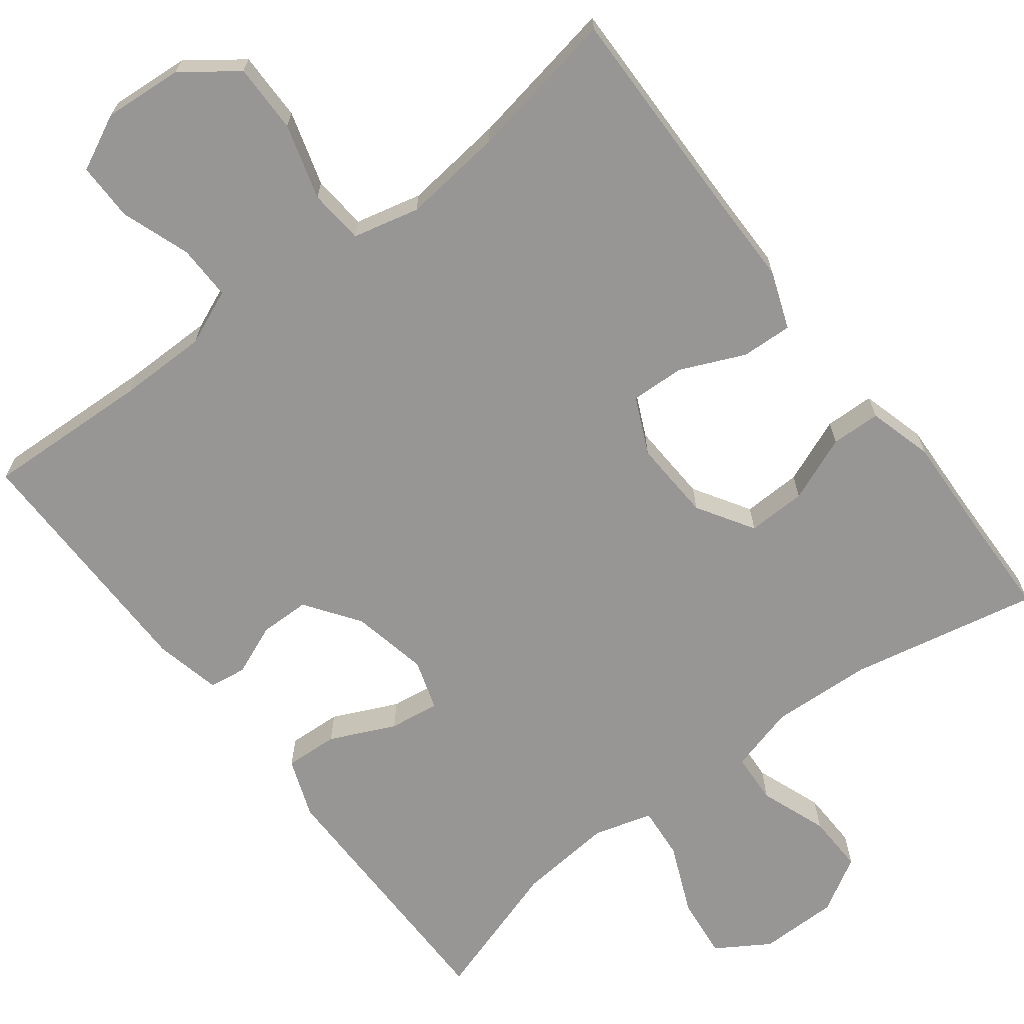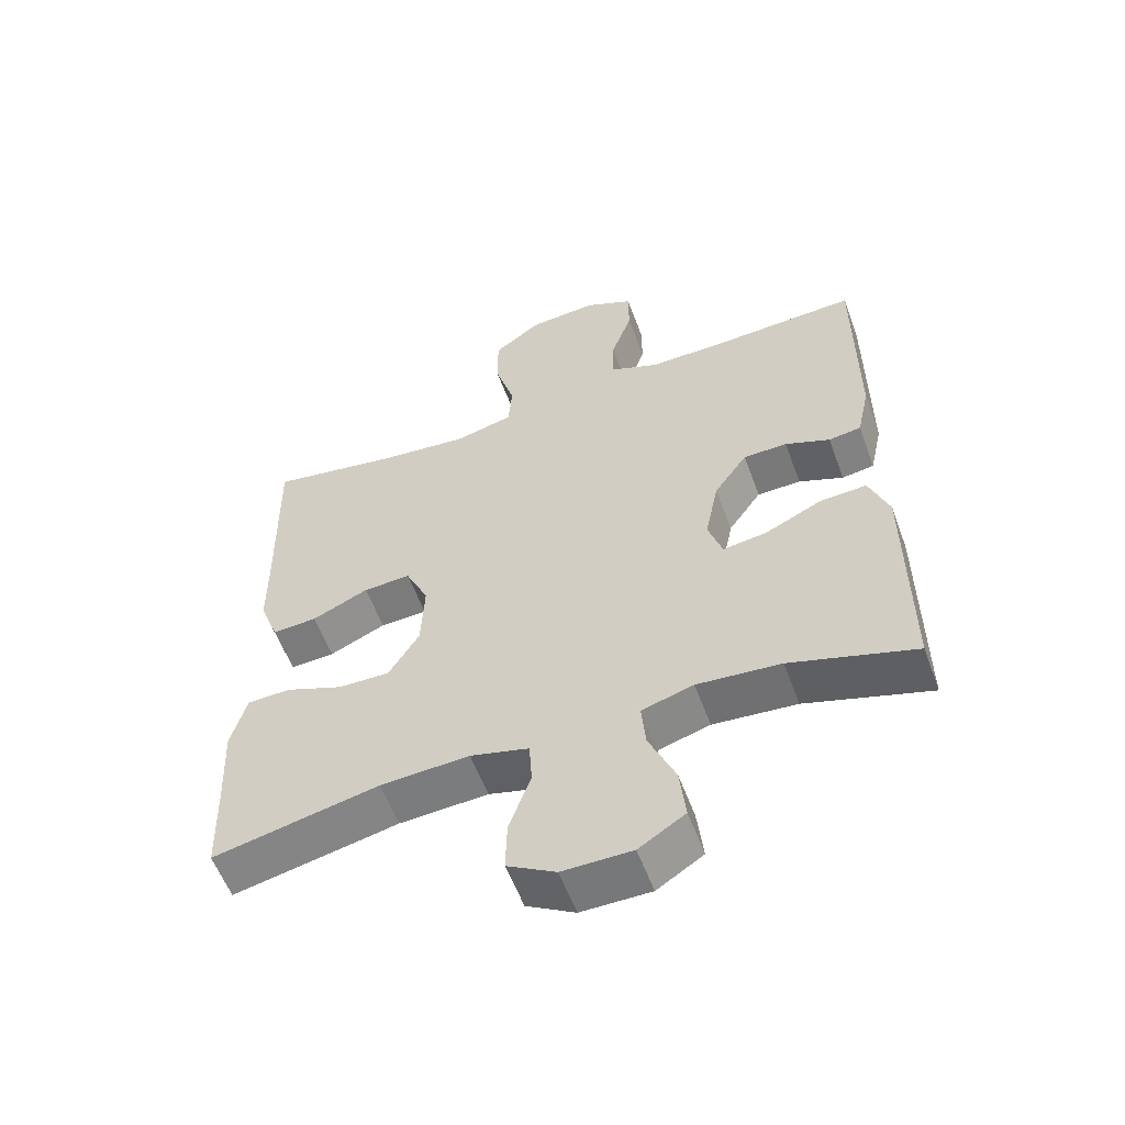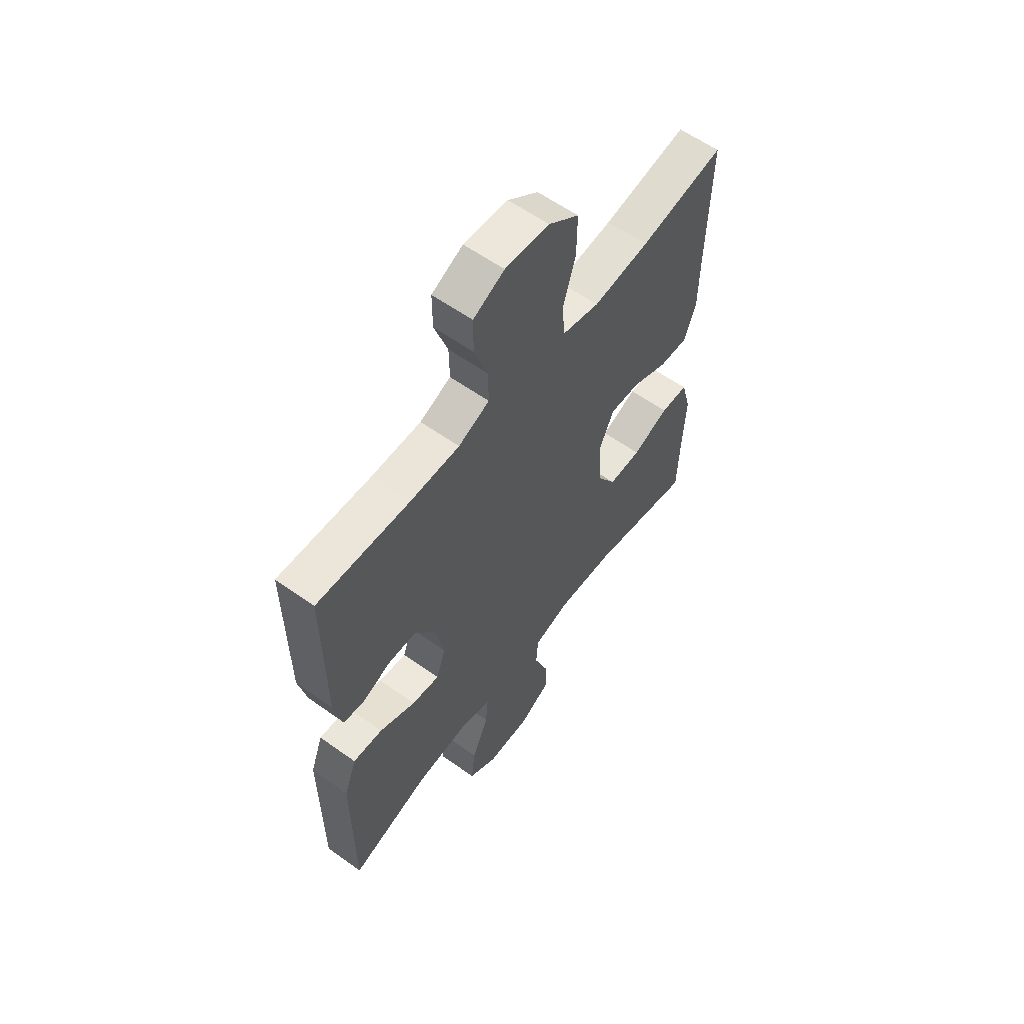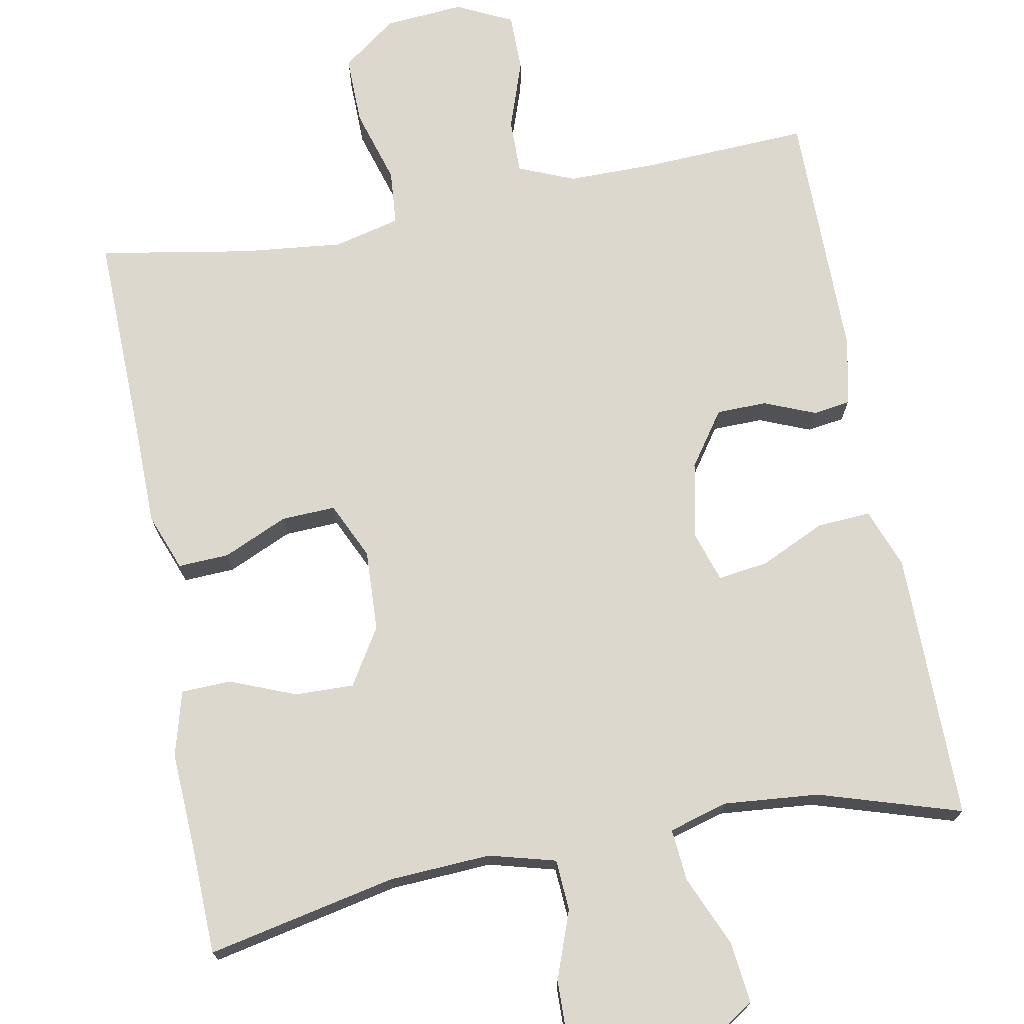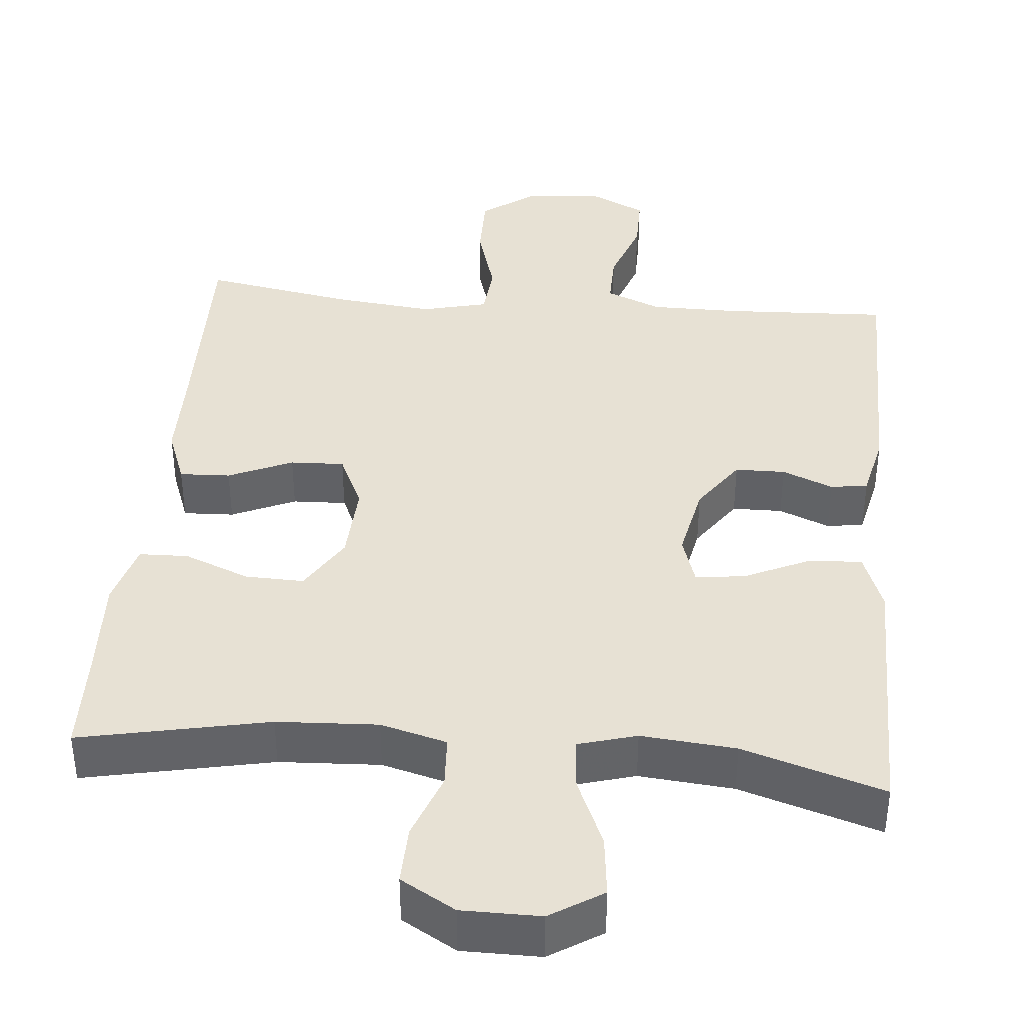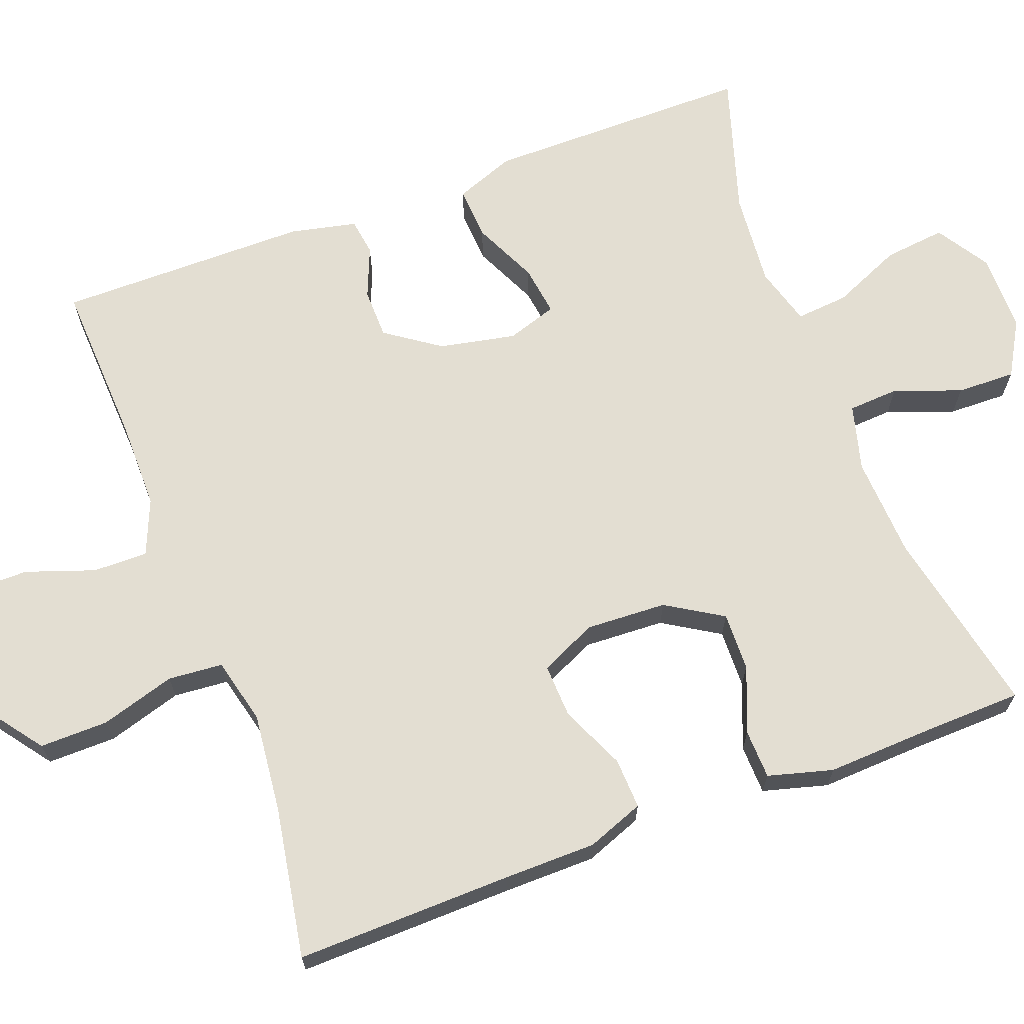
<metadata>
{"format":"obj","ext":"obj","renderer":"f3d","projection":"perspective","resolution":1024,"background":"white","views":[{"elev":-67.8,"azim":37.6,"up":"+Y"},{"elev":-57.4,"azim":-159.8,"up":"+Z"},{"elev":59.5,"azim":-53.7,"up":"+Z"},{"elev":72.5,"azim":169.3,"up":"+Y"},{"elev":39.4,"azim":-174.7,"up":"+Y"},{"elev":67.4,"azim":69.4,"up":"+Y"}]}
</metadata>
<code>
v -0.5 0.07 -0.5
v -0.5 0.07 -0.276
v -0.5 0.07 -0.153
v -0.471 0.07 -0.076
v -0.402 0.07 -0.08
v -0.318 0.07 -0.119
v -0.253 0.07 -0.128
v -0.232 0.07 -0.063
v -0.252 0.07 0.036
v -0.301 0.07 0.106
v -0.366 0.07 0.107
v -0.432 0.07 0.08
v -0.48 0.07 0.087
v -0.499 0.07 0.173
v -0.5 0.07 0.5
v -0.285 0.07 0.49
v -0.171 0.07 0.49
v -0.099 0.07 0.52
v -0.1 0.07 0.591
v -0.131 0.07 0.68
v -0.131 0.07 0.755
v -0.059 0.07 0.79
v 0.043 0.07 0.782
v 0.113 0.07 0.73
v 0.112 0.07 0.641
v 0.083 0.07 0.544
v 0.089 0.07 0.473
v 0.175 0.07 0.452
v 0.305 0.07 0.466
v 0.5 0.07 0.5
v 0.494 0.07 0.218
v 0.493 0.07 0.099
v 0.465 0.07 0.025
v 0.399 0.07 0.028
v 0.316 0.07 0.065
v 0.246 0.07 0.068
v 0.212 0.07 -0.005
v 0.217 0.07 -0.11
v 0.262 0.07 -0.183
v 0.338 0.07 -0.181
v 0.423 0.07 -0.147
v 0.487 0.07 -0.149
v 0.51 0.07 -0.233
v 0.504 0.07 -0.362
v 0.5 0.07 -0.5
v 0.256 0.07 -0.449
v 0.125 0.07 -0.442
v 0.039 0.07 -0.465
v 0.035 0.07 -0.531
v 0.067 0.07 -0.618
v 0.069 0.07 -0.694
v -0.002 0.07 -0.735
v -0.104 0.07 -0.735
v -0.172 0.07 -0.692
v -0.163 0.07 -0.612
v -0.124 0.07 -0.522
v -0.118 0.07 -0.454
v -0.194 0.07 -0.432
v -0.317 0.07 -0.443
v -0.5 0 -0.5
v -0.5 0 -0.276
v -0.5 0 -0.153
v -0.471 0 -0.076
v -0.402 0 -0.08
v -0.318 0 -0.119
v -0.253 0 -0.128
v -0.232 0 -0.063
v -0.252 0 0.036
v -0.301 0 0.106
v -0.366 0 0.107
v -0.432 0 0.08
v -0.48 0 0.087
v -0.499 0 0.173
v -0.5 0 0.5
v -0.285 0 0.49
v -0.171 0 0.49
v -0.099 0 0.52
v -0.1 0 0.591
v -0.131 0 0.68
v -0.131 0 0.755
v -0.059 0 0.79
v 0.043 0 0.782
v 0.113 0 0.73
v 0.112 0 0.641
v 0.083 0 0.544
v 0.089 0 0.473
v 0.175 0 0.452
v 0.305 0 0.466
v 0.5 0 0.5
v 0.494 0 0.218
v 0.493 0 0.099
v 0.465 0 0.025
v 0.399 0 0.028
v 0.316 0 0.065
v 0.246 0 0.068
v 0.212 0 -0.005
v 0.217 0 -0.11
v 0.262 0 -0.183
v 0.338 0 -0.181
v 0.423 0 -0.147
v 0.487 0 -0.149
v 0.51 0 -0.233
v 0.504 0 -0.362
v 0.5 0 -0.5
v 0.256 0 -0.449
v 0.125 0 -0.442
v 0.039 0 -0.465
v 0.035 0 -0.531
v 0.067 0 -0.618
v 0.069 0 -0.694
v -0.002 0 -0.735
v -0.104 0 -0.735
v -0.172 0 -0.692
v -0.163 0 -0.612
v -0.124 0 -0.522
v -0.118 0 -0.454
v -0.194 0 -0.432
v -0.317 0 -0.443
f 53 54 55 56
f 53 56 57
f 52 53 57
f 49 50 51 52
f 48 49 52 57
f 47 48 57 58
f 44 45 46
f 44 46 47
f 43 44 47 58
f 40 41 42 43
f 39 40 43 58
f 32 33 34 35
f 31 32 35 36
f 29 30 31 36
f 28 29 36 37
f 23 24 25 26
f 23 26 27
f 22 23 27
f 19 20 21 22
f 18 19 22 27
f 17 18 27
f 16 17 27 28
f 11 12 13 14
f 10 11 14 15
f 9 10 15 16
f 3 4 5 6
f 2 3 6 7
f 59 1 2 7
f 38 39 58 59
f 38 59 7 8
f 16 28 37 38
f 8 9 16 38
f 115 114 113 112
f 116 115 112
f 116 112 111
f 111 110 109 108
f 116 111 108 107
f 117 116 107 106
f 105 104 103
f 106 105 103
f 117 106 103 102
f 102 101 100 99
f 117 102 99 98
f 94 93 92 91
f 95 94 91 90
f 95 90 89 88
f 96 95 88 87
f 85 84 83 82
f 86 85 82
f 86 82 81
f 81 80 79 78
f 86 81 78 77
f 86 77 76
f 87 86 76 75
f 73 72 71 70
f 74 73 70 69
f 75 74 69 68
f 65 64 63 62
f 66 65 62 61
f 66 61 60 118
f 118 117 98 97
f 67 66 118 97
f 97 96 87 75
f 97 75 68 67
f 1 60 61 2
f 2 61 62 3
f 3 62 63 4
f 4 63 64 5
f 5 64 65 6
f 6 65 66 7
f 7 66 67 8
f 8 67 68 9
f 9 68 69 10
f 10 69 70 11
f 11 70 71 12
f 12 71 72 13
f 13 72 73 14
f 14 73 74 15
f 15 74 75 16
f 16 75 76 17
f 17 76 77 18
f 18 77 78 19
f 19 78 79 20
f 20 79 80 21
f 21 80 81 22
f 22 81 82 23
f 23 82 83 24
f 24 83 84 25
f 25 84 85 26
f 26 85 86 27
f 27 86 87 28
f 28 87 88 29
f 29 88 89 30
f 30 89 90 31
f 31 90 91 32
f 32 91 92 33
f 33 92 93 34
f 34 93 94 35
f 35 94 95 36
f 36 95 96 37
f 37 96 97 38
f 38 97 98 39
f 39 98 99 40
f 40 99 100 41
f 41 100 101 42
f 42 101 102 43
f 43 102 103 44
f 44 103 104 45
f 45 104 105 46
f 46 105 106 47
f 47 106 107 48
f 48 107 108 49
f 49 108 109 50
f 50 109 110 51
f 51 110 111 52
f 52 111 112 53
f 53 112 113 54
f 54 113 114 55
f 55 114 115 56
f 56 115 116 57
f 57 116 117 58
f 58 117 118 59
f 59 118 60 1

</code>
